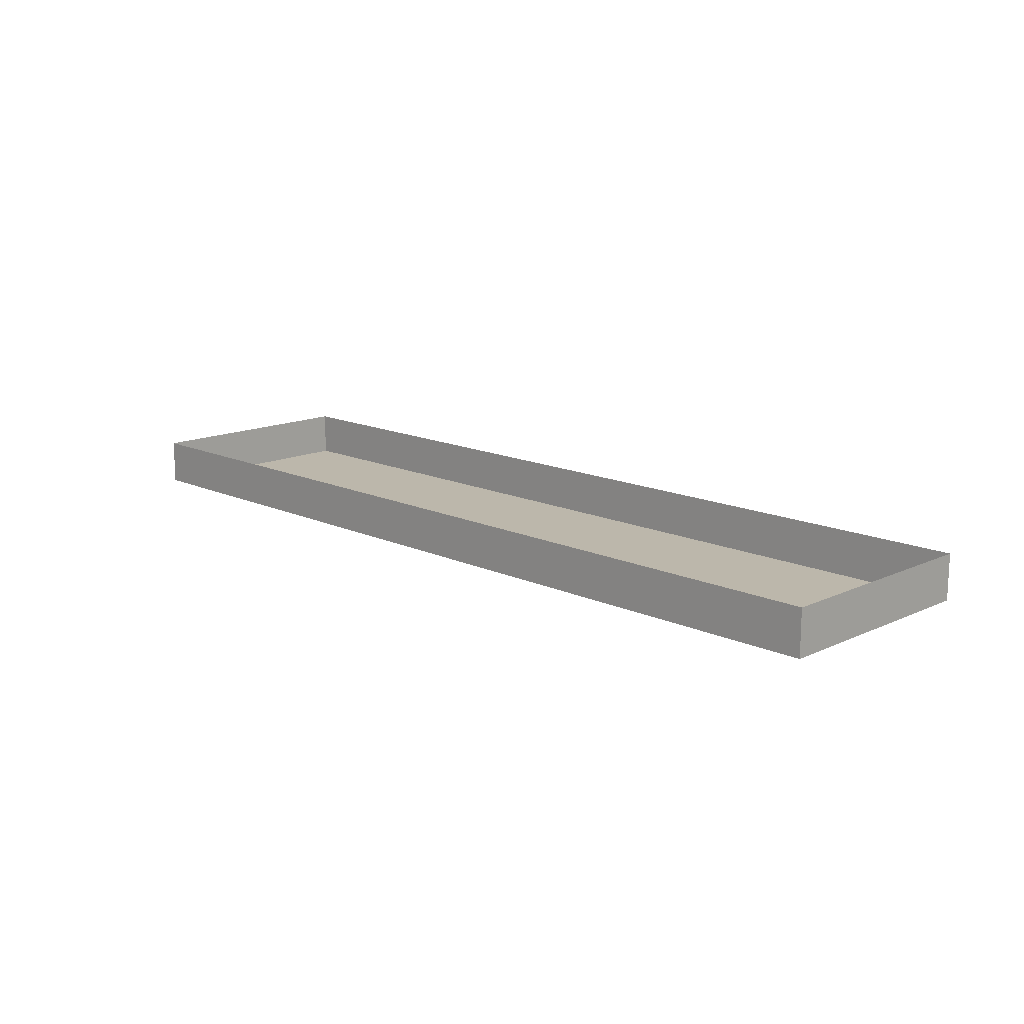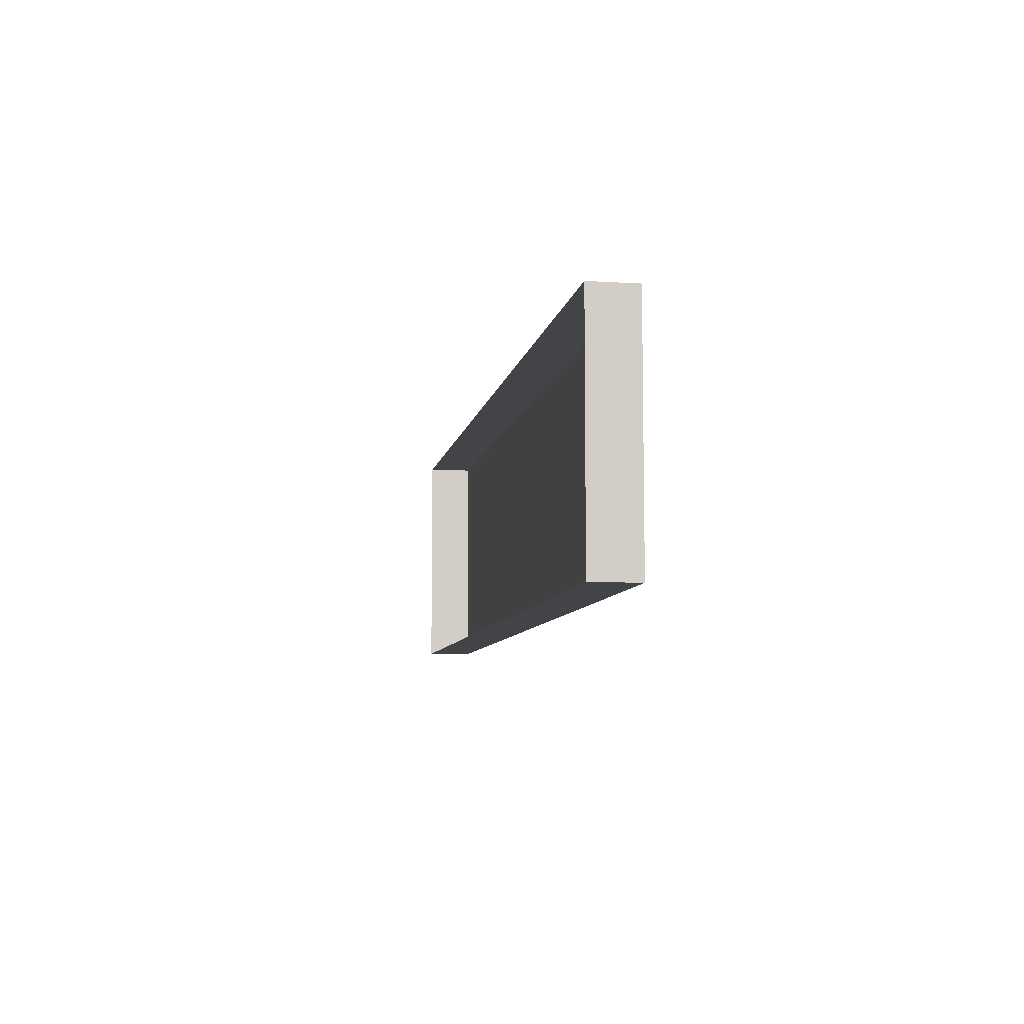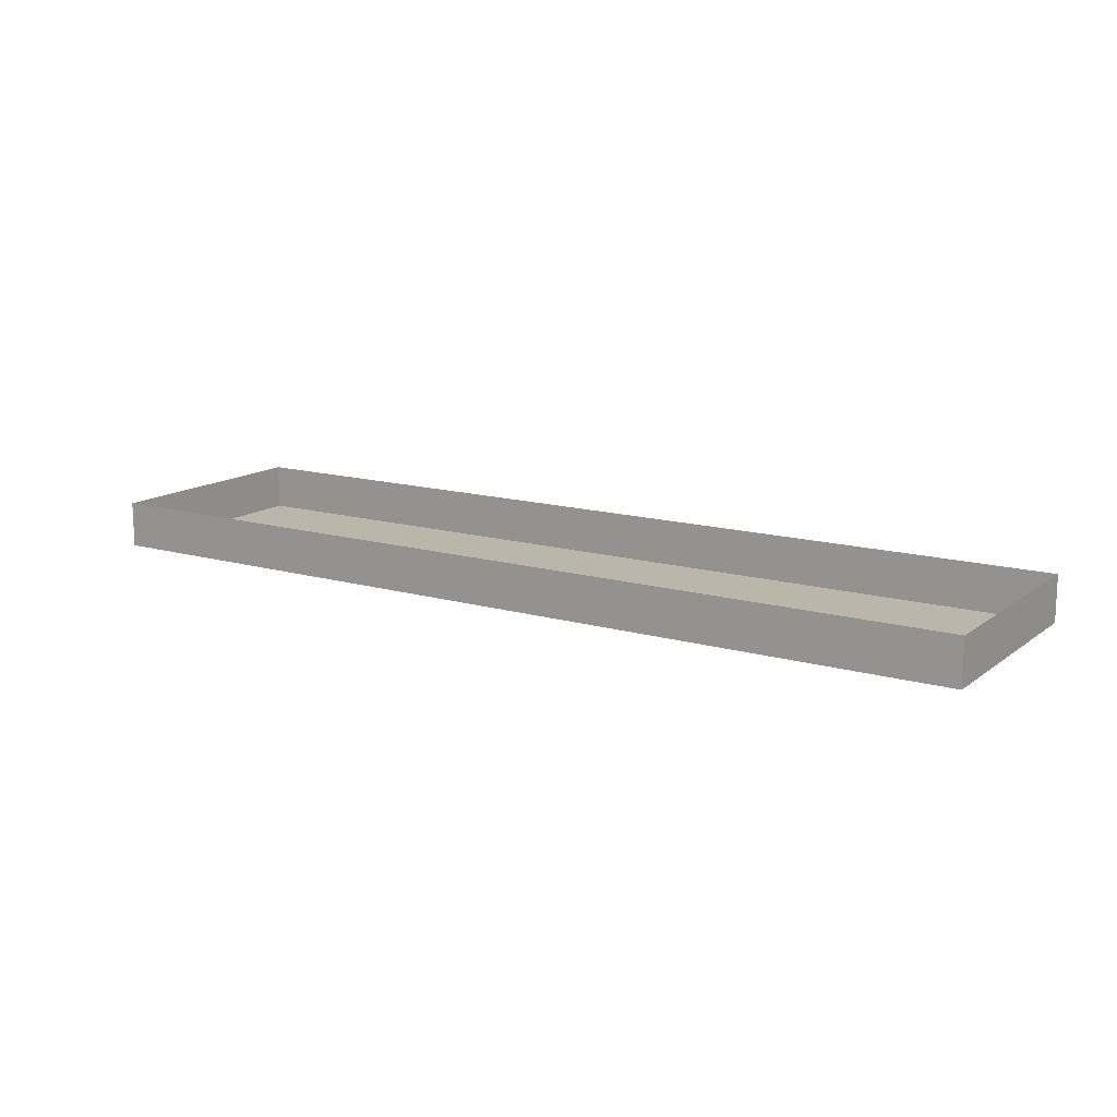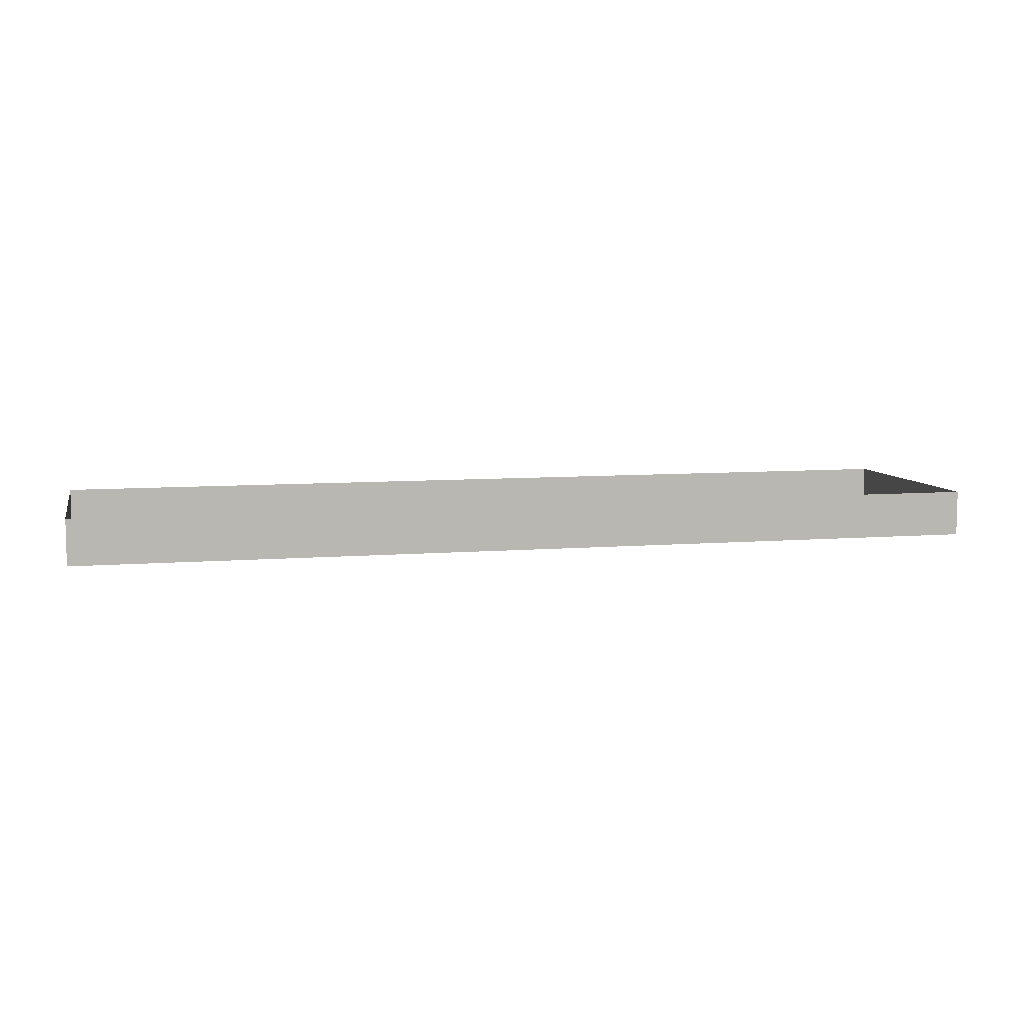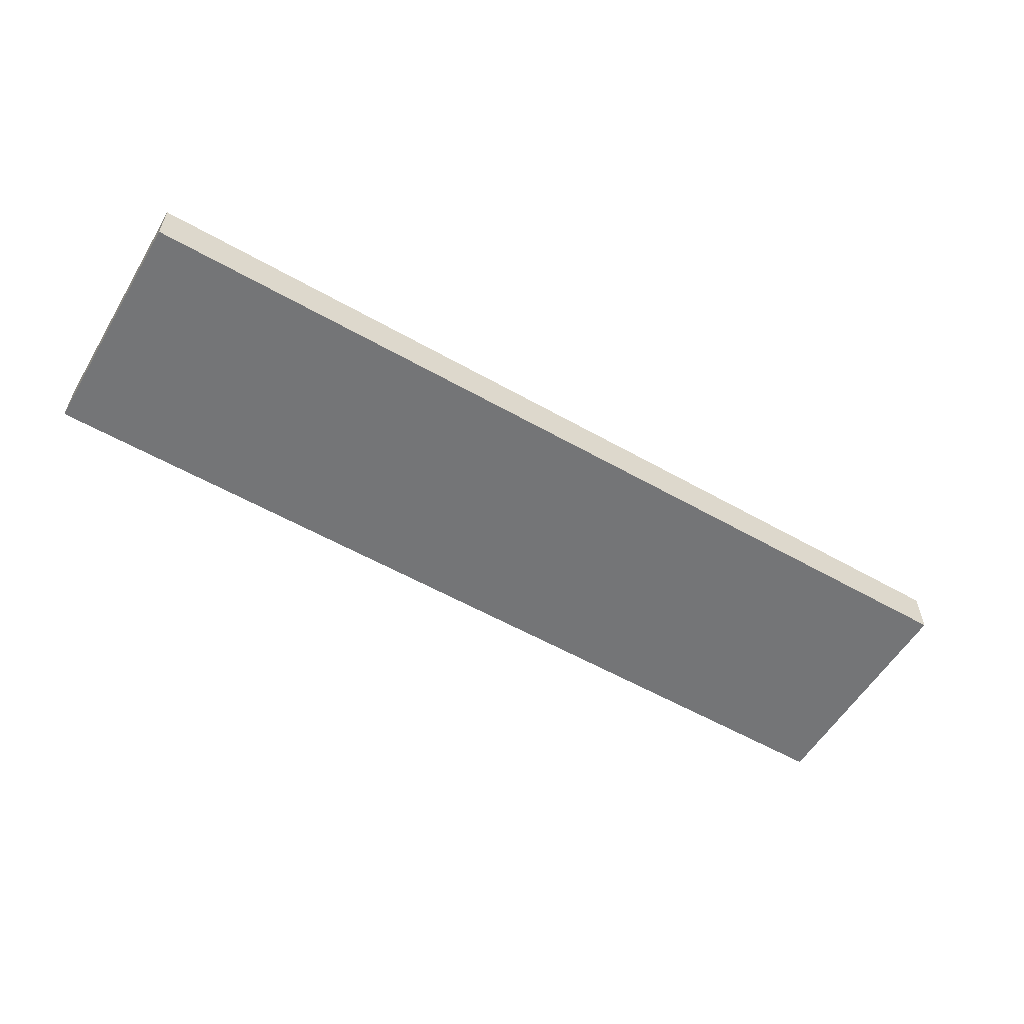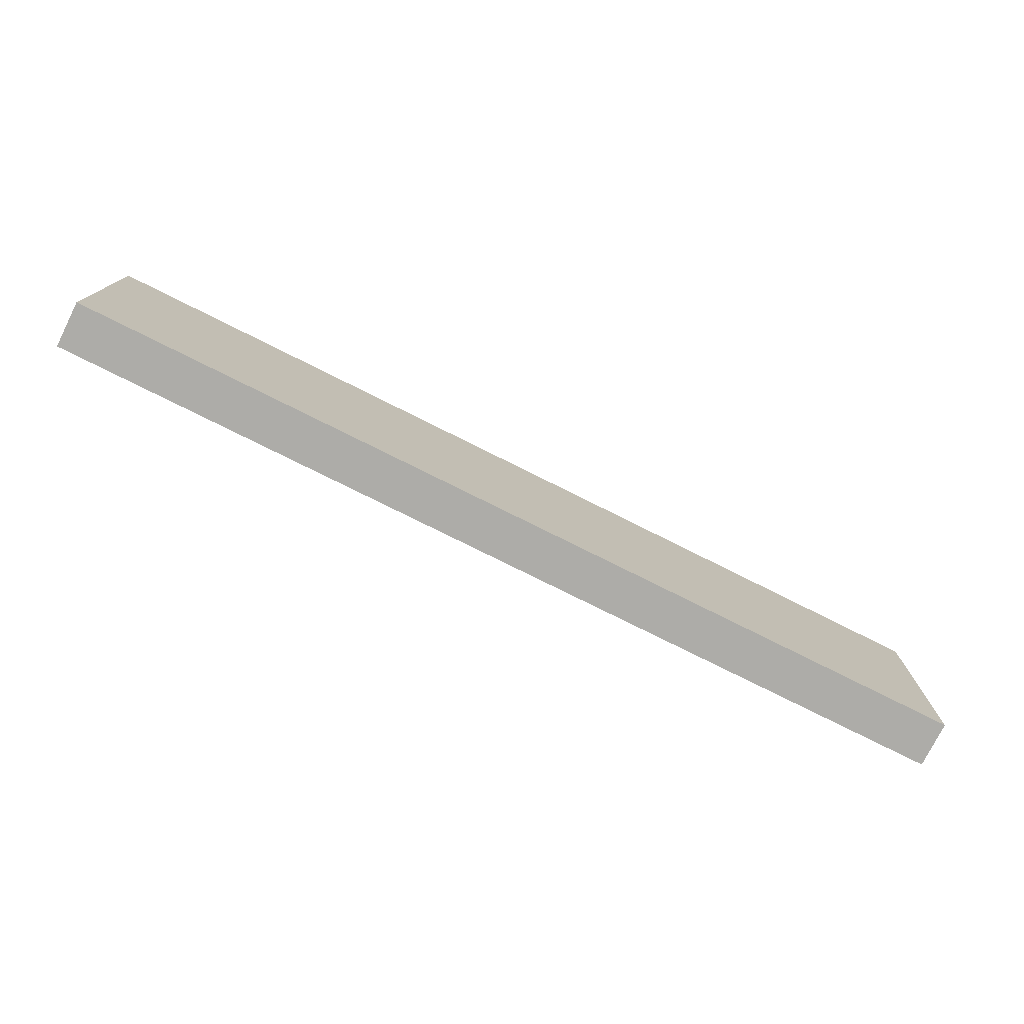
<metadata>
{"format":"obj","ext":"obj","renderer":"f3d","projection":"perspective","resolution":1024,"background":"white","views":[{"elev":14.5,"azim":-135.0,"up":"+Z"},{"elev":-7.9,"azim":80.2,"up":"+Y"},{"elev":14.0,"azim":32.6,"up":"+Z"},{"elev":7.6,"azim":166.8,"up":"+Z"},{"elev":-56.5,"azim":149.3,"up":"+Z"},{"elev":-76.6,"azim":153.4,"up":"+Y"}]}
</metadata>
<code>
o mesh98/mesh98-geometry/material_1/component_0#mesh98-geometry
v -0.5176 0.3659 0.01655
v -0.1453 0.3659 0.03501
v -0.5176 0.3659 0.03501
v -0.5176 0.3659 0.03501
v -0.1453 0.3659 0.03501
v -0.5176 0.3659 0.01655
v -0.5176 0.4602 0.03501
v -0.5176 0.3659 0.01655
v -0.5176 0.3659 0.03501
v -0.5176 0.3659 0.03501
v -0.5176 0.3659 0.01655
v -0.5176 0.4602 0.03501
v -0.1453 0.3659 0.03501
v -0.1453 0.4602 0.01655
v -0.1453 0.4602 0.03501
v -0.1453 0.4602 0.03501
v -0.1453 0.4602 0.01655
v -0.1453 0.3659 0.03501
v -0.1453 0.3659 0.03501
v -0.5176 0.3659 0.01655
v -0.1453 0.3659 0.01655
v -0.1453 0.3659 0.01655
v -0.5176 0.3659 0.01655
v -0.1453 0.3659 0.03501
v -0.1453 0.4602 0.01655
v -0.5176 0.4602 0.03501
v -0.1453 0.4602 0.03501
v -0.1453 0.4602 0.03501
v -0.5176 0.4602 0.03501
v -0.1453 0.4602 0.01655
v -0.5176 0.3659 0.01655
v -0.5176 0.4602 0.03501
v -0.5176 0.4602 0.01655
v -0.5176 0.4602 0.01655
v -0.5176 0.4602 0.03501
v -0.5176 0.3659 0.01655
v -0.1453 0.4602 0.01655
v -0.1453 0.3659 0.03501
v -0.1453 0.3659 0.01655
v -0.1453 0.3659 0.01655
v -0.1453 0.3659 0.03501
v -0.1453 0.4602 0.01655
v -0.5176 0.3659 0.01655
v -0.1453 0.4602 0.01655
v -0.1453 0.3659 0.01655
v -0.1453 0.3659 0.01655
v -0.1453 0.4602 0.01655
v -0.5176 0.3659 0.01655
v -0.5176 0.4602 0.03501
v -0.1453 0.4602 0.01655
v -0.5176 0.4602 0.01655
v -0.5176 0.4602 0.01655
v -0.1453 0.4602 0.01655
v -0.5176 0.4602 0.03501
v -0.1453 0.4602 0.01655
v -0.5176 0.3659 0.01655
v -0.5176 0.4602 0.01655
v -0.5176 0.4602 0.01655
v -0.5176 0.3659 0.01655
v -0.1453 0.4602 0.01655
f 1 2 3
f 4 5 6
f 7 8 9
f 10 11 12
f 13 14 15
f 16 17 18
f 19 20 21
f 22 23 24
f 25 26 27
f 28 29 30
f 31 32 33
f 34 35 36
f 37 38 39
f 40 41 42
f 43 44 45
f 46 47 48
f 49 50 51
f 52 53 54
f 55 56 57
f 58 59 60

</code>
